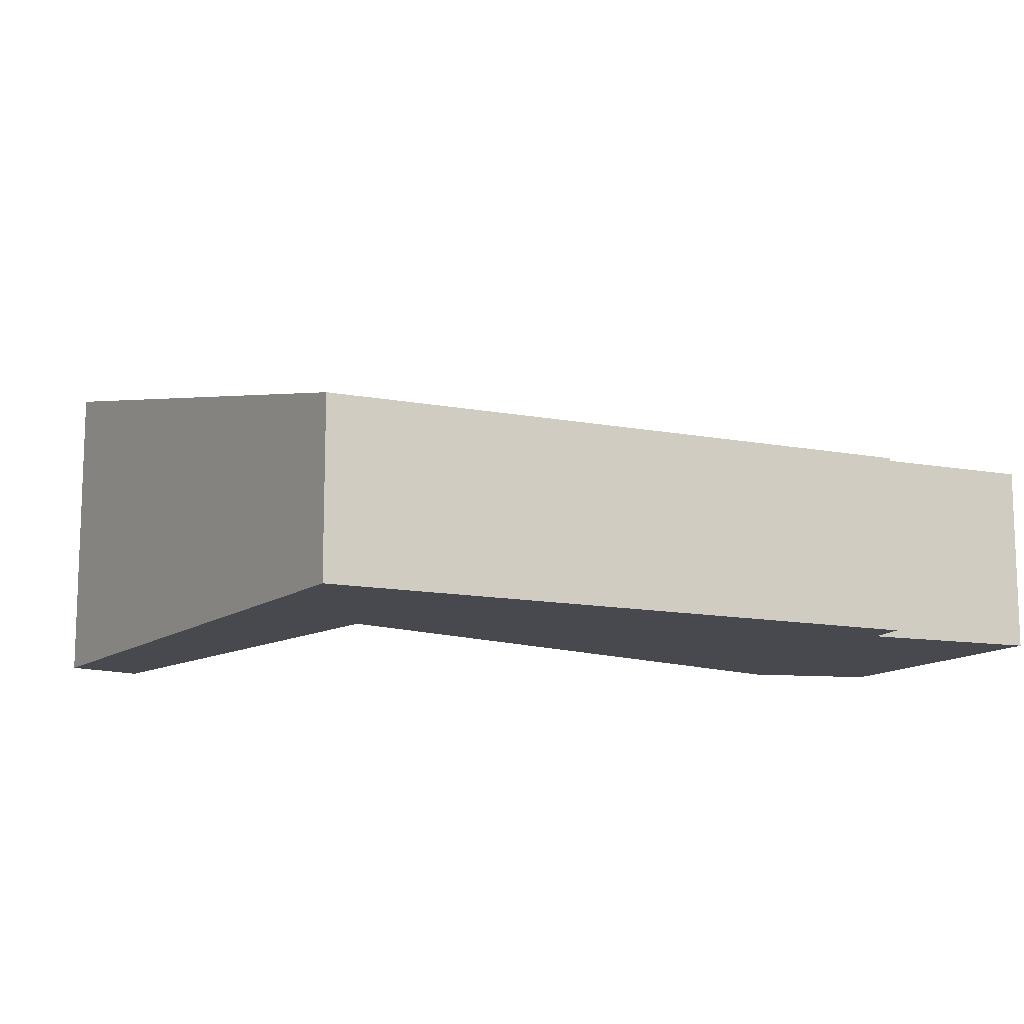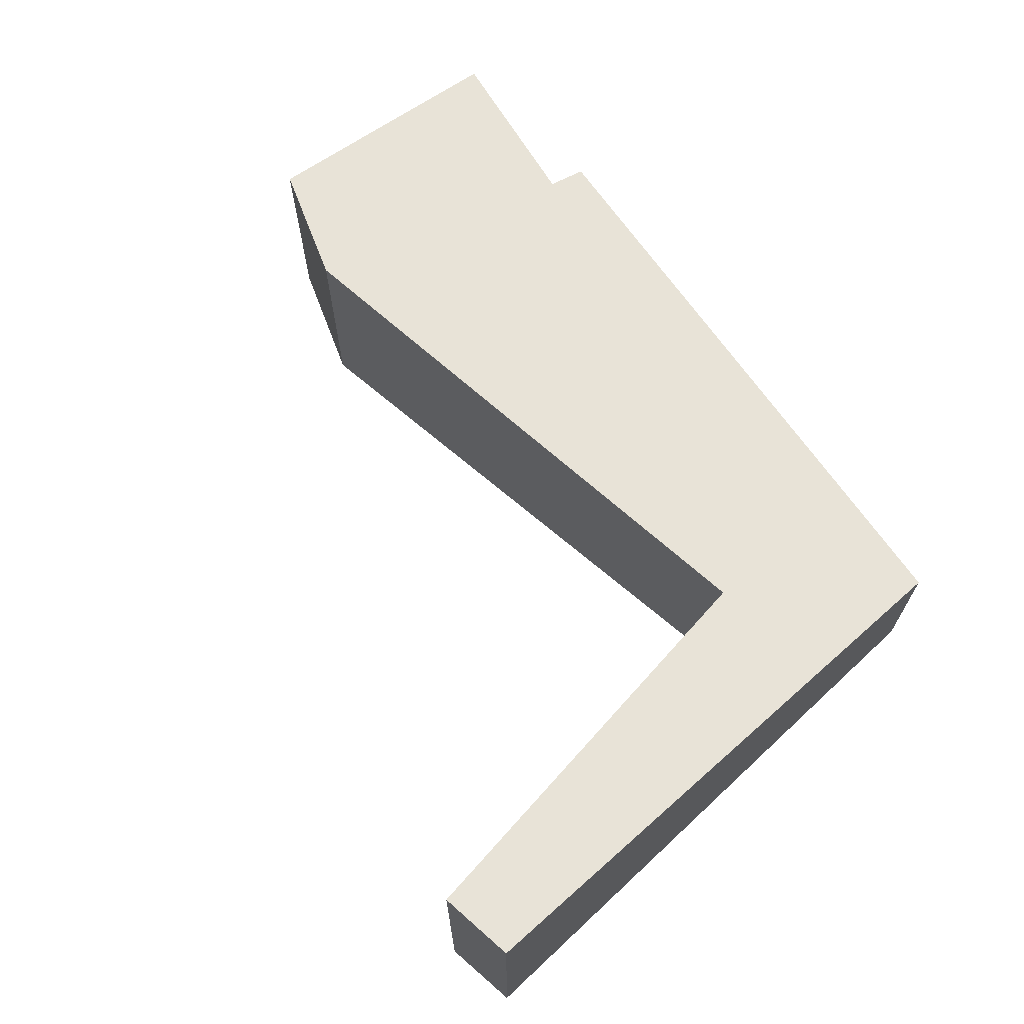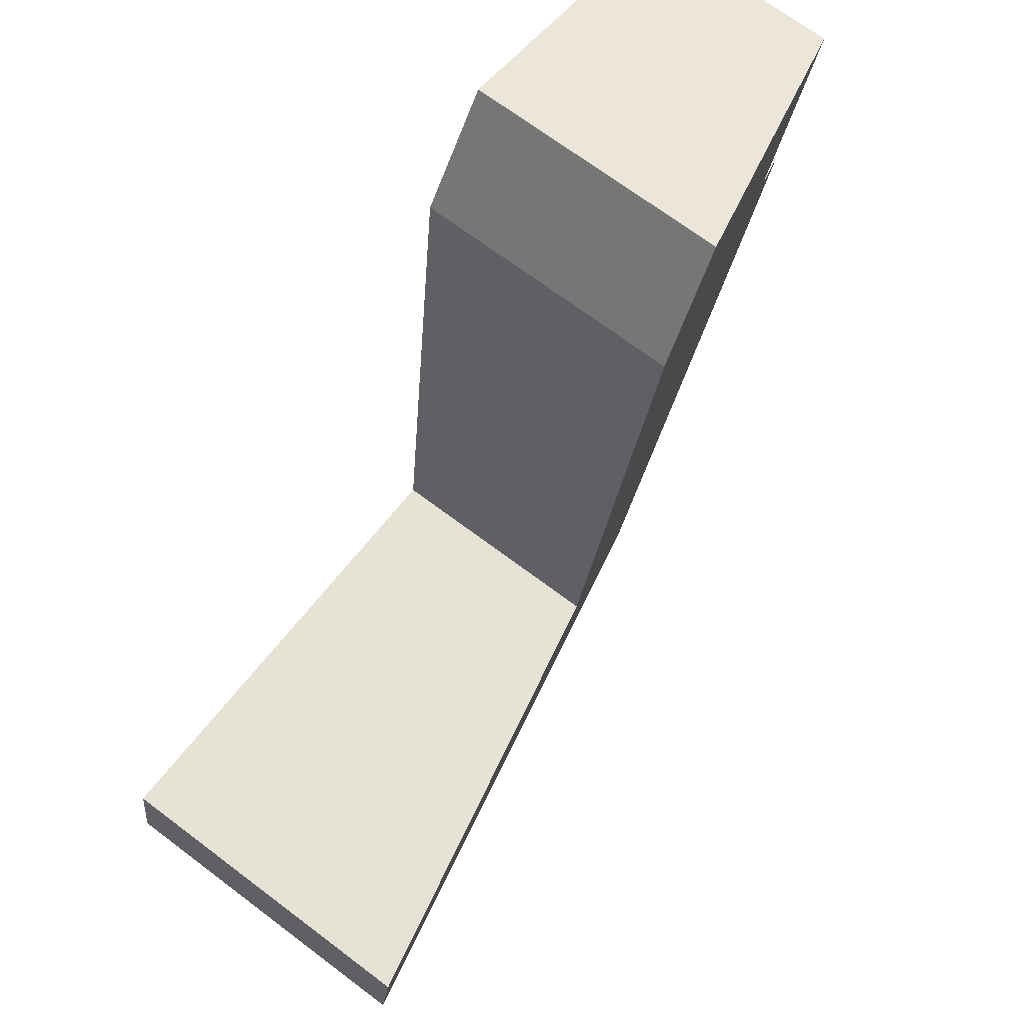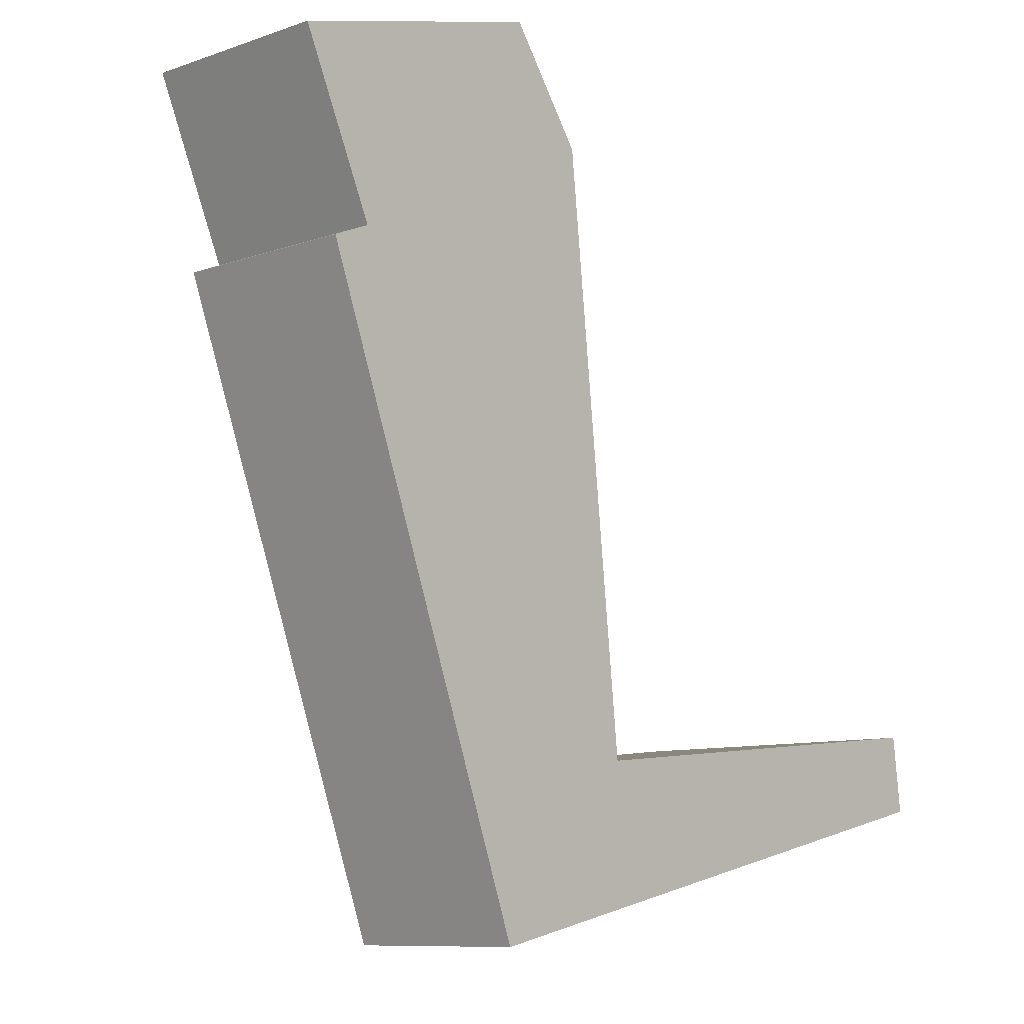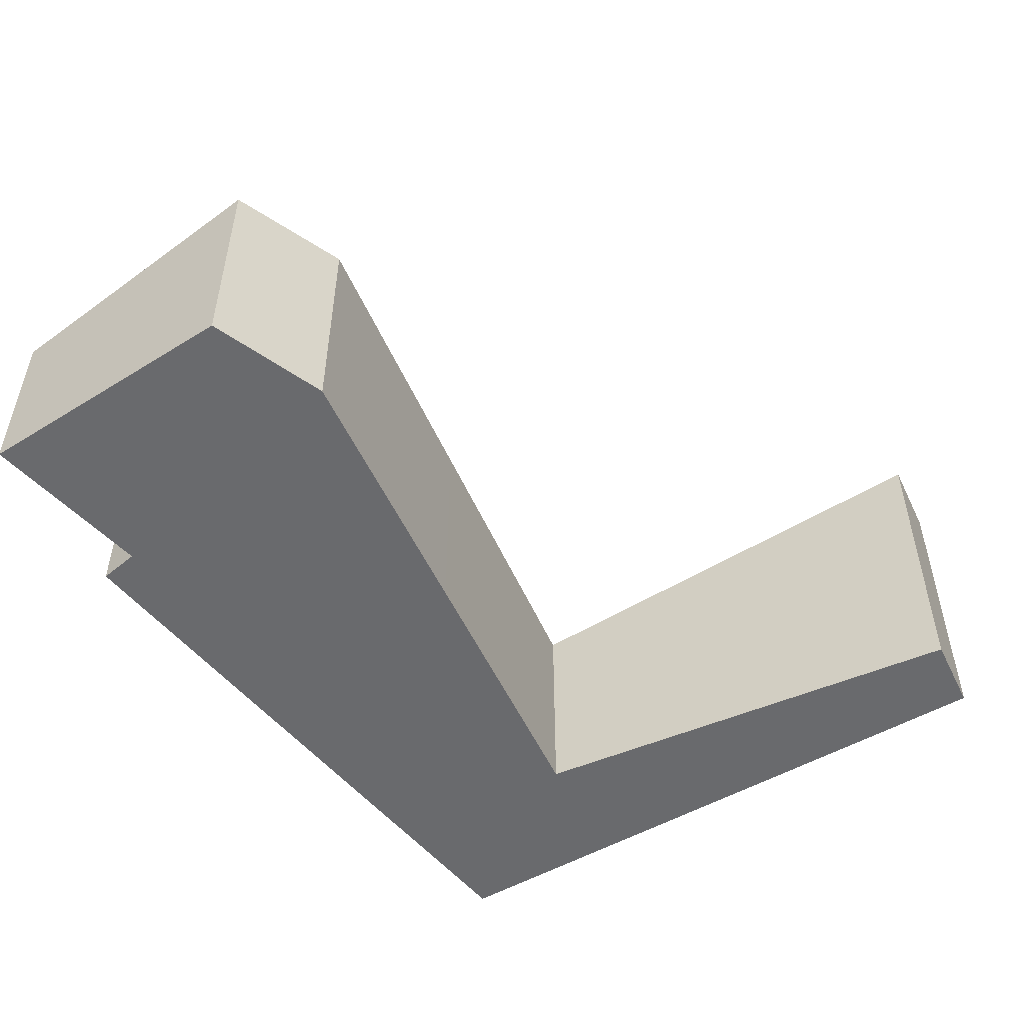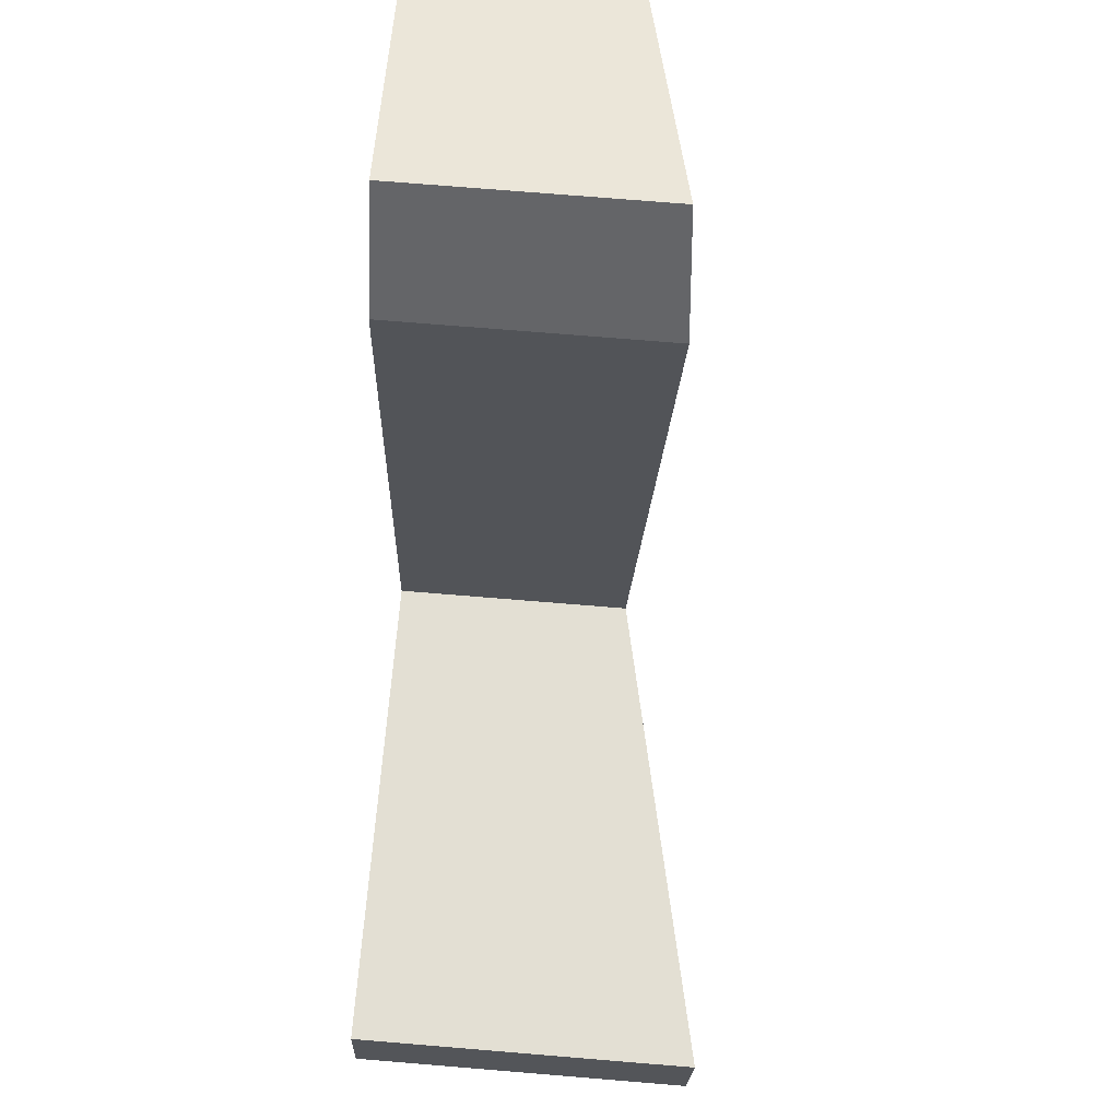
<metadata>
{"format":"obj","ext":"obj","renderer":"f3d","projection":"perspective","resolution":1024,"background":"white","views":[{"elev":-12.6,"azim":-134.8,"up":"+Y"},{"elev":69.6,"azim":124.3,"up":"+Y"},{"elev":69.1,"azim":127.1,"up":"+Z"},{"elev":-9.4,"azim":-47.4,"up":"+Z"},{"elev":-53.1,"azim":18.5,"up":"+Y"},{"elev":72.9,"azim":94.7,"up":"+Z"}]}
</metadata>
<code>
v  0.356 1.862 -1.805
v  0.734 1.954 -1.645
v  2.554 1.841 -7.801
v  2.681 2.549 0.736
v  3.423 2.618 -0.33
v  3.722 2.453 -3.172
v  4.03 2.283 -6.105
v  5.267 2.453 -7.199
v  4.817 2.453 -6.027
v  8.616 3.273 -5.65
v  8.712 3.23 -6.435
v  0 1.932 1.183e-16
v  2.266 2.453 0.622
v  0 0 0
v  2.266 -3.809e-17 0.622
v  2.681 -4.507e-17 0.736
v  4.03 3.738e-16 -6.105
v  8.616 3.46e-16 -5.65
v  4.817 3.69e-16 -6.027
v  0.734 1.007e-16 -1.645
v  0.356 1.105e-16 -1.805
v  3.423 2.021e-17 -0.33
v  3.722 1.942e-16 -3.172
v  8.712 3.94e-16 -6.435
v  5.267 4.408e-16 -7.199
v  2.554 4.777e-16 -7.801
g defaultobject
f 1 2 3
f 4 3 2
f 5 3 4
f 6 3 5
f 7 3 6
f 8 3 7
f 9 8 7
f 10 8 9
f 11 8 10
f 12 13 2
f 4 2 13
f 14 13 12
f 13 14 15
f 13 15 4
f 4 15 16
f 17 9 7
f 9 17 10
f 10 17 18
f 18 17 19
f 1 20 2
f 20 1 21
f 4 22 5
f 22 4 16
f 22 6 5
f 6 22 23
f 6 23 7
f 7 23 17
f 18 11 10
f 11 18 24
f 24 8 11
f 8 24 25
f 8 25 3
f 3 25 26
f 3 21 1
f 21 3 26
f 20 12 2
f 12 20 14
f 18 25 24
f 25 18 26
f 26 18 19
f 26 19 17
f 26 17 21
f 21 17 23
f 21 23 20
f 20 23 22
f 20 22 14
f 14 22 15
f 15 22 16

</code>
